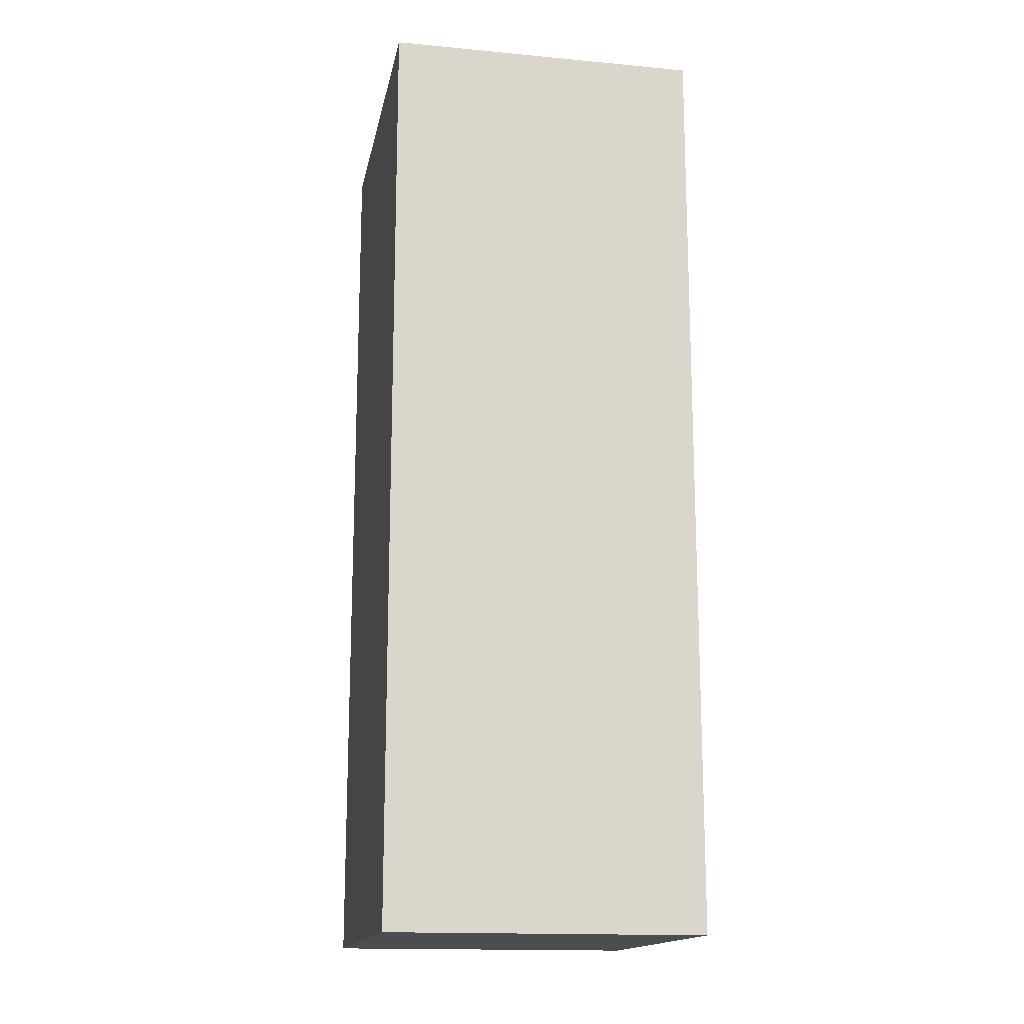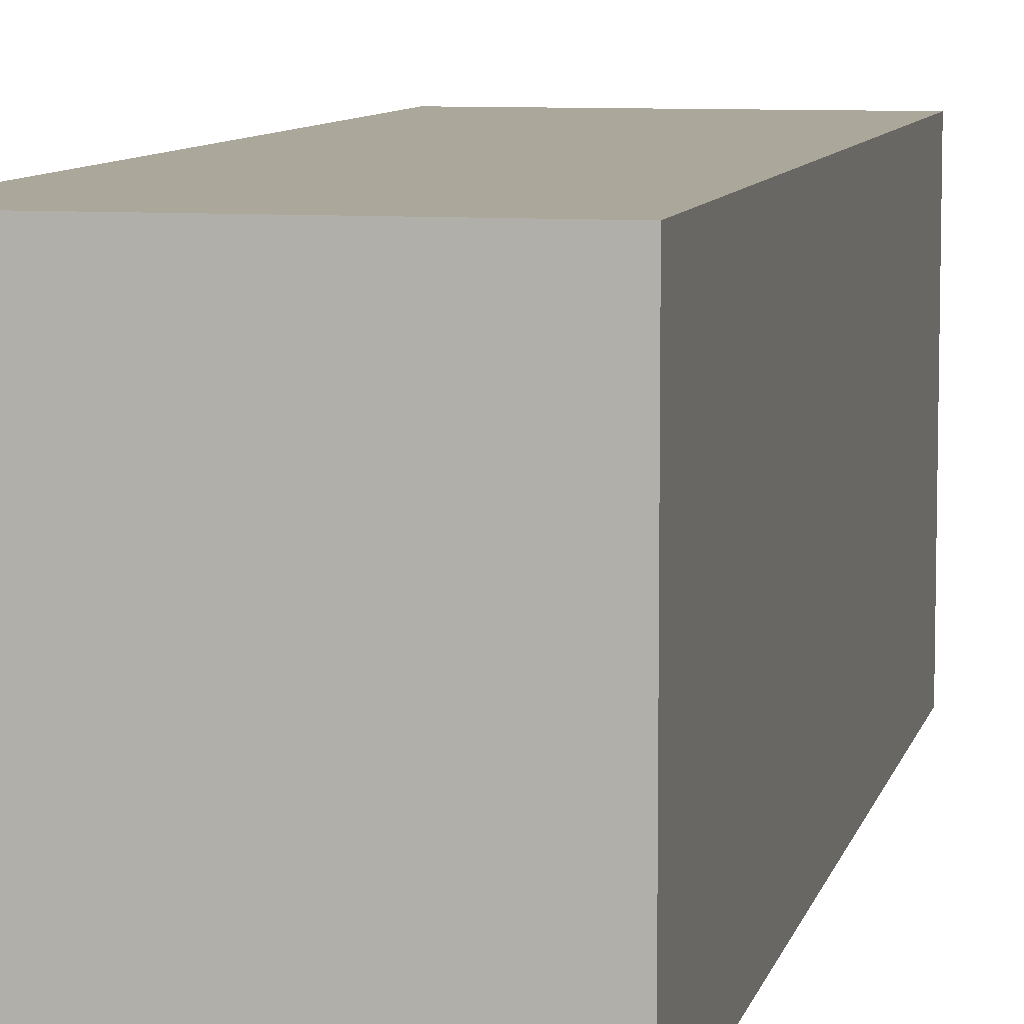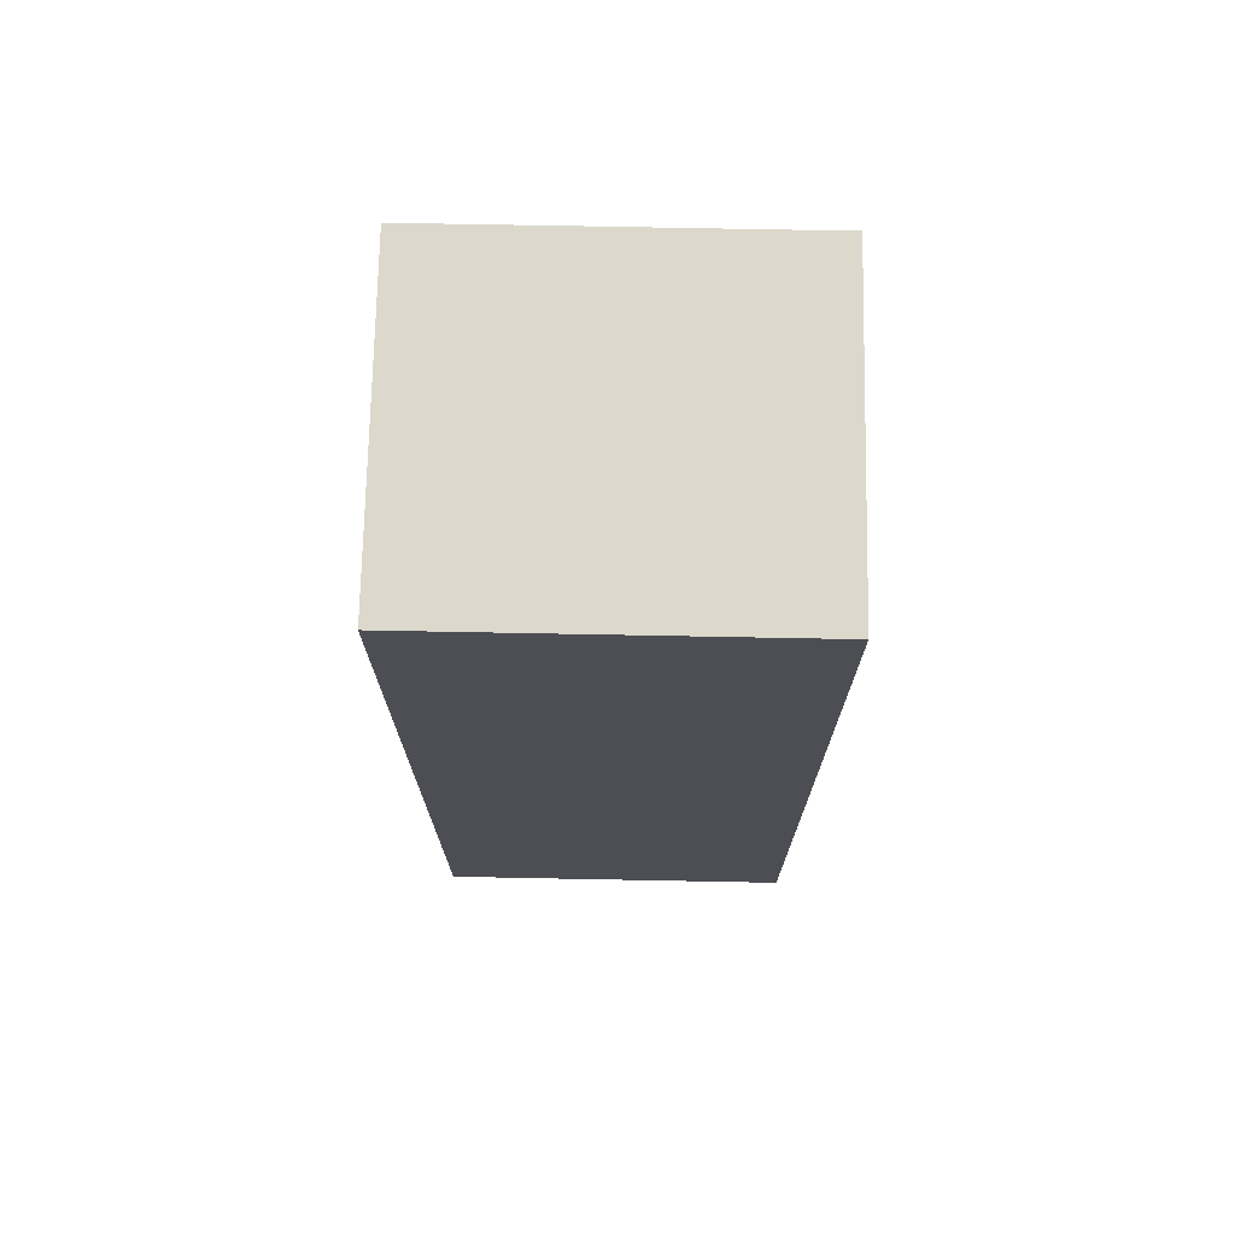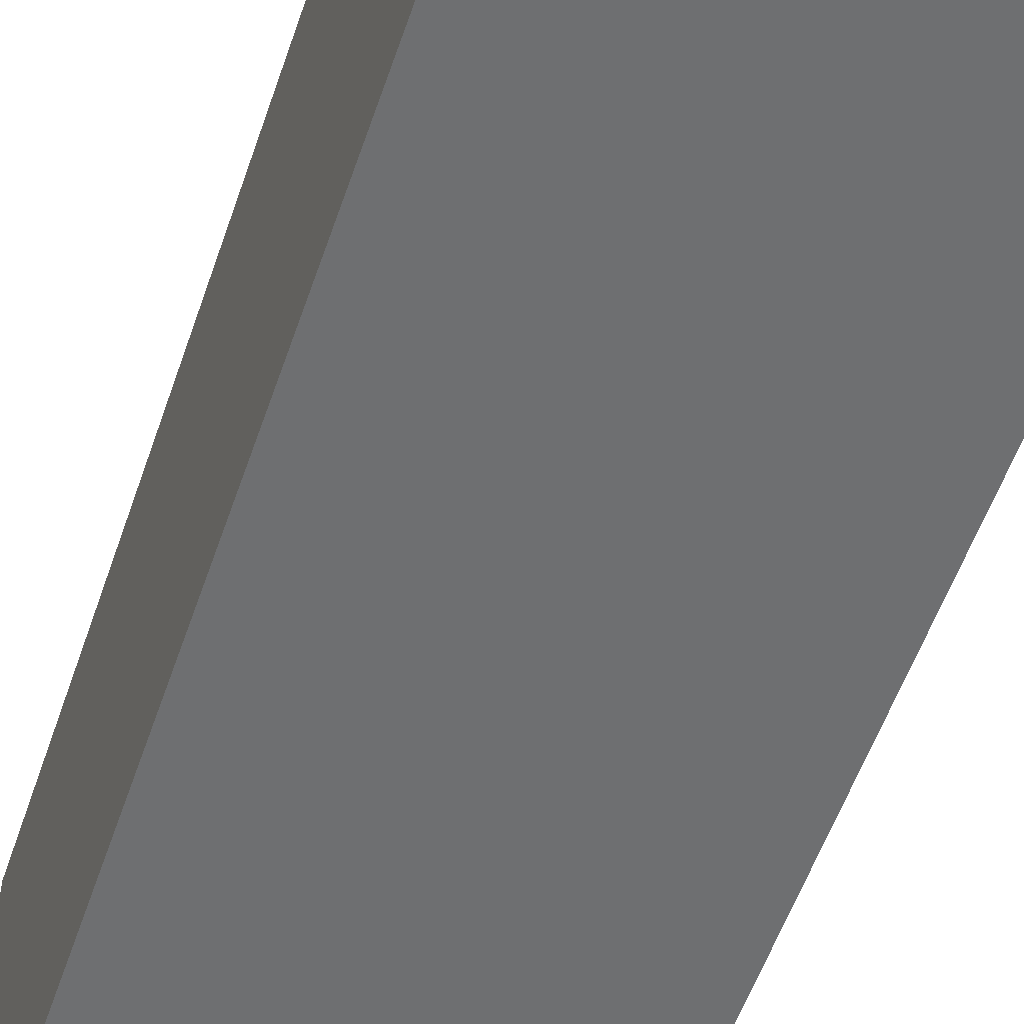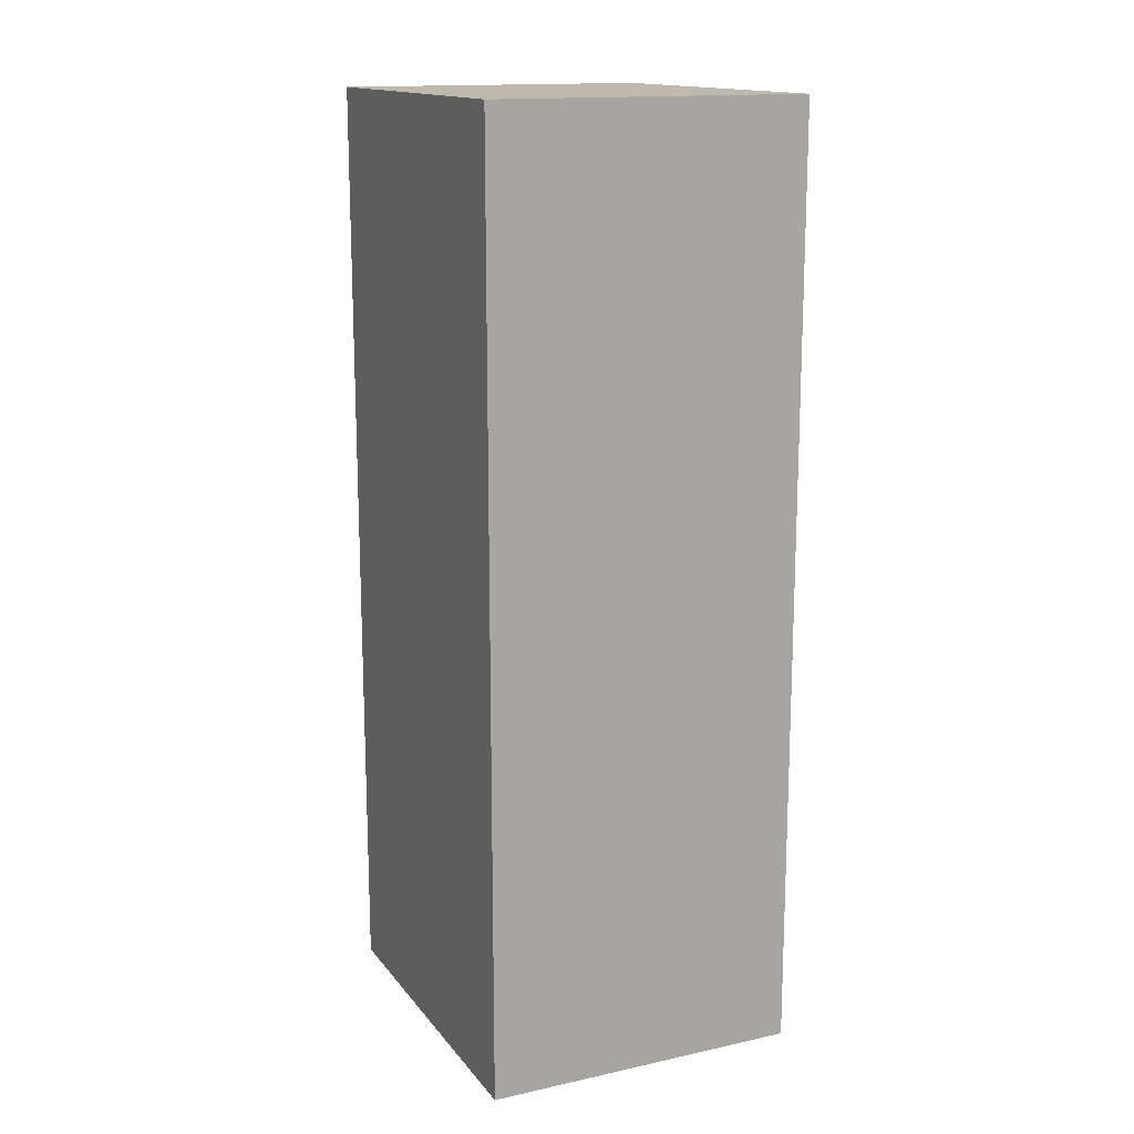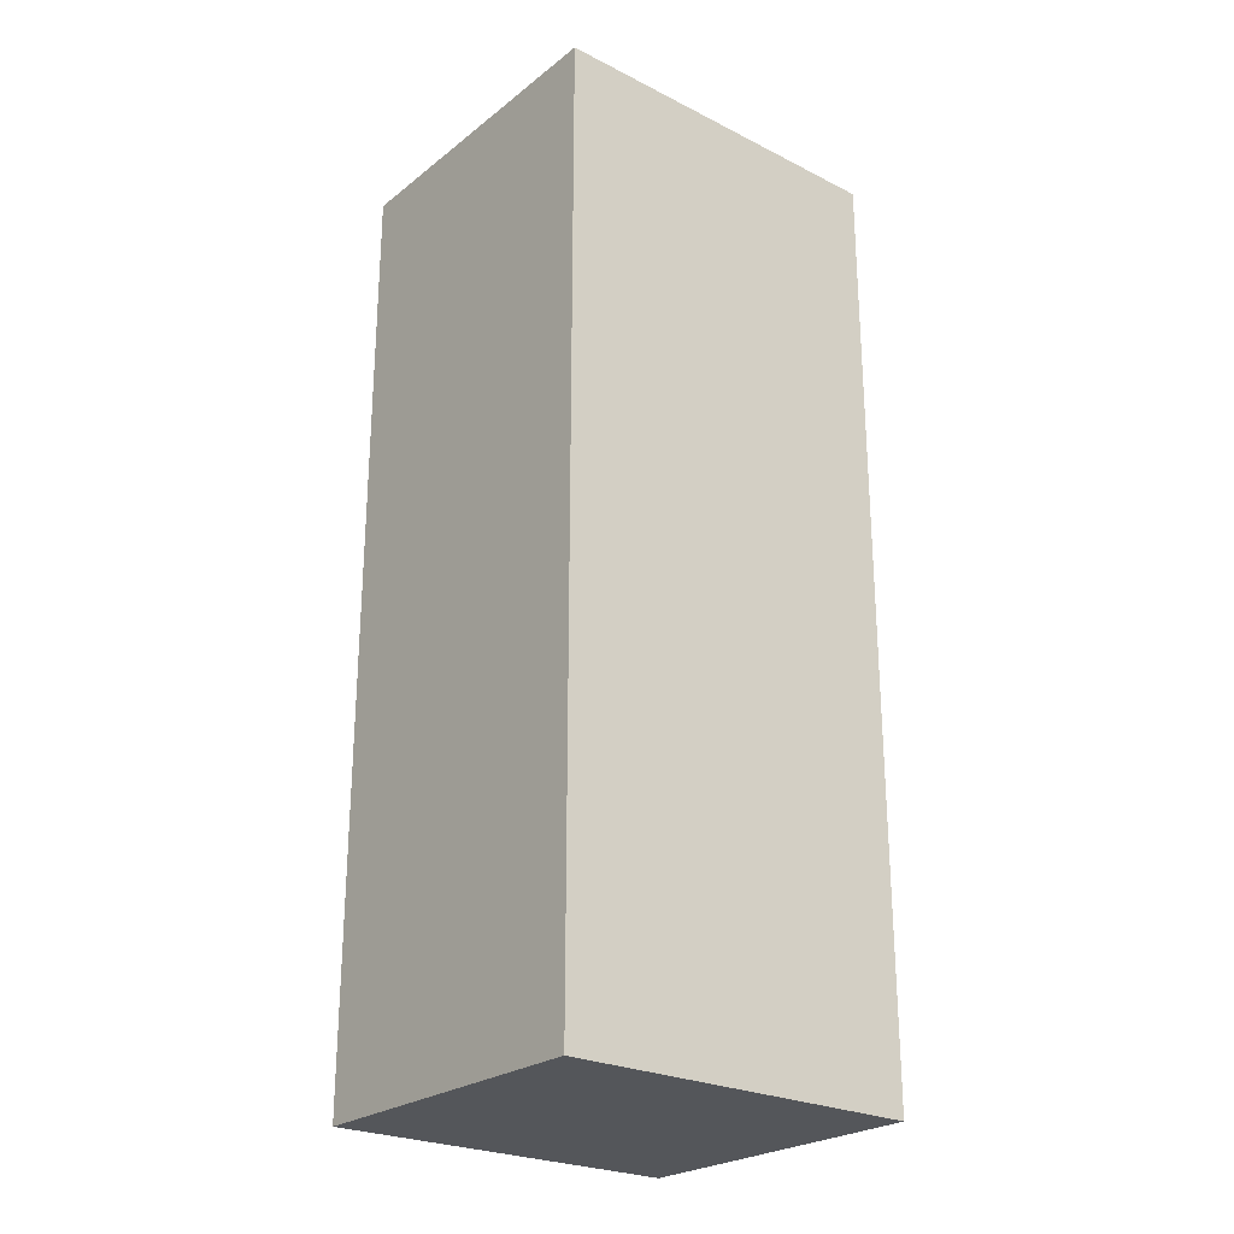
<metadata>
{"format":"obj","ext":"obj","renderer":"f3d","projection":"perspective","resolution":1024,"background":"white","views":[{"elev":-15.9,"azim":169.1,"up":"+Z"},{"elev":8.1,"azim":12.3,"up":"+Y"},{"elev":72.7,"azim":91.1,"up":"+Z"},{"elev":-54.5,"azim":161.5,"up":"+Y"},{"elev":15.2,"azim":-24.7,"up":"+Z"},{"elev":-25.1,"azim":-129.1,"up":"+Z"}]}
</metadata>
<code>
g default
v 2.078 0 6.138
v 2.078 0 -6.138
v 2.078 4.693 6.138
v 2.078 4.693 -6.138
v -2.078 4.693 6.138
v -2.078 4.693 -6.138
v -2.078 0 6.138
v -2.078 0 -6.138
v -1.757 4.693 6.138
v 1.763 4.693 6.138
v -1.757 0 6.138
v 1.763 0 6.138
v -1.757 0 -6.138
v 1.763 0 -6.138
v -1.757 4.693 -6.138
v 1.763 4.693 -6.138
v -2.078 4.693 -5.764
v -2.078 4.693 5.764
v 2.078 0 -5.764
v 2.078 0 5.764
v -2.078 0 5.764
v -2.078 0 -5.764
v 2.078 4.693 5.764
v 2.078 4.693 -5.764
v 1.763 4.693 -5.764
v 1.763 4.693 5.764
v -1.757 4.693 5.764
v -1.757 4.693 -5.764
v -1.757 0 -5.764
v -1.757 0 5.764
v 1.763 0 5.764
v 1.763 0 -5.764
v 1.763 4.282 6.138
v 1.763 0.4106 6.138
v -1.757 0.4106 6.138
v -1.757 4.282 6.138
v -1.757 4.282 -6.138
v -1.757 0.4106 -6.138
v 1.763 0.4106 -6.138
v 1.763 4.282 -6.138
v 2.078 0.4106 -6.138
v 2.078 4.282 -6.138
v 2.078 4.282 6.138
v 2.078 0.4106 6.138
v -2.078 0.4106 6.138
v -2.078 4.282 6.138
v -2.078 4.282 -6.138
v -2.078 0.4106 -6.138
v -2.078 4.282 5.764
v -2.078 0.4106 5.764
v -2.078 0.4106 -5.764
v -2.078 4.282 -5.764
v 2.078 4.282 -5.764
v 2.078 0.4106 -5.764
v 2.078 0.4106 5.764
v 2.078 4.282 5.764
g SM_Prop_Container_01:Mesh
f 17 18 28
f 28 18 27
f 19 20 32
f 32 20 31
f 21 22 30
f 30 22 29
f 23 24 26
f 26 24 25
f 28 27 25
f 25 27 26
f 30 29 31
f 31 29 32
f 27 9 26
f 26 9 10
f 11 30 12
f 12 30 31
f 29 13 32
f 32 13 14
f 16 15 25
f 25 15 28
f 3 23 10
f 10 23 26
f 12 31 1
f 1 31 20
f 7 21 11
f 11 21 30
f 9 27 5
f 5 27 18
f 24 4 25
f 25 4 16
f 17 28 6
f 6 28 15
f 29 22 13
f 13 22 8
f 19 32 2
f 2 32 14
f 33 34 43
f 43 34 44
f 36 35 33
f 33 35 34
f 35 36 45
f 45 36 46
f 37 38 47
f 47 38 48
f 38 37 39
f 39 37 40
f 39 40 41
f 41 40 42
f 41 42 54
f 54 42 53
f 43 44 56
f 56 44 55
f 45 46 50
f 50 46 49
f 47 48 52
f 52 48 51
f 50 49 51
f 51 49 52
f 54 53 55
f 55 53 56
f 9 36 10
f 10 36 33
f 35 11 34
f 34 11 12
f 13 38 14
f 14 38 39
f 37 15 40
f 40 15 16
f 2 14 41
f 41 14 39
f 12 1 34
f 34 1 44
f 7 11 45
f 45 11 35
f 38 13 48
f 48 13 8
f 33 43 10
f 10 43 3
f 46 36 5
f 5 36 9
f 15 37 6
f 6 37 47
f 42 40 4
f 4 40 16
f 18 17 49
f 49 17 52
f 50 51 21
f 21 51 22
f 20 19 55
f 55 19 54
f 56 53 23
f 23 53 24
f 1 20 44
f 44 20 55
f 45 50 7
f 7 50 21
f 22 51 8
f 8 51 48
f 54 19 41
f 41 19 2
f 5 18 46
f 46 18 49
f 47 52 6
f 6 52 17
f 24 53 4
f 4 53 42
f 43 56 3
f 3 56 23

</code>
